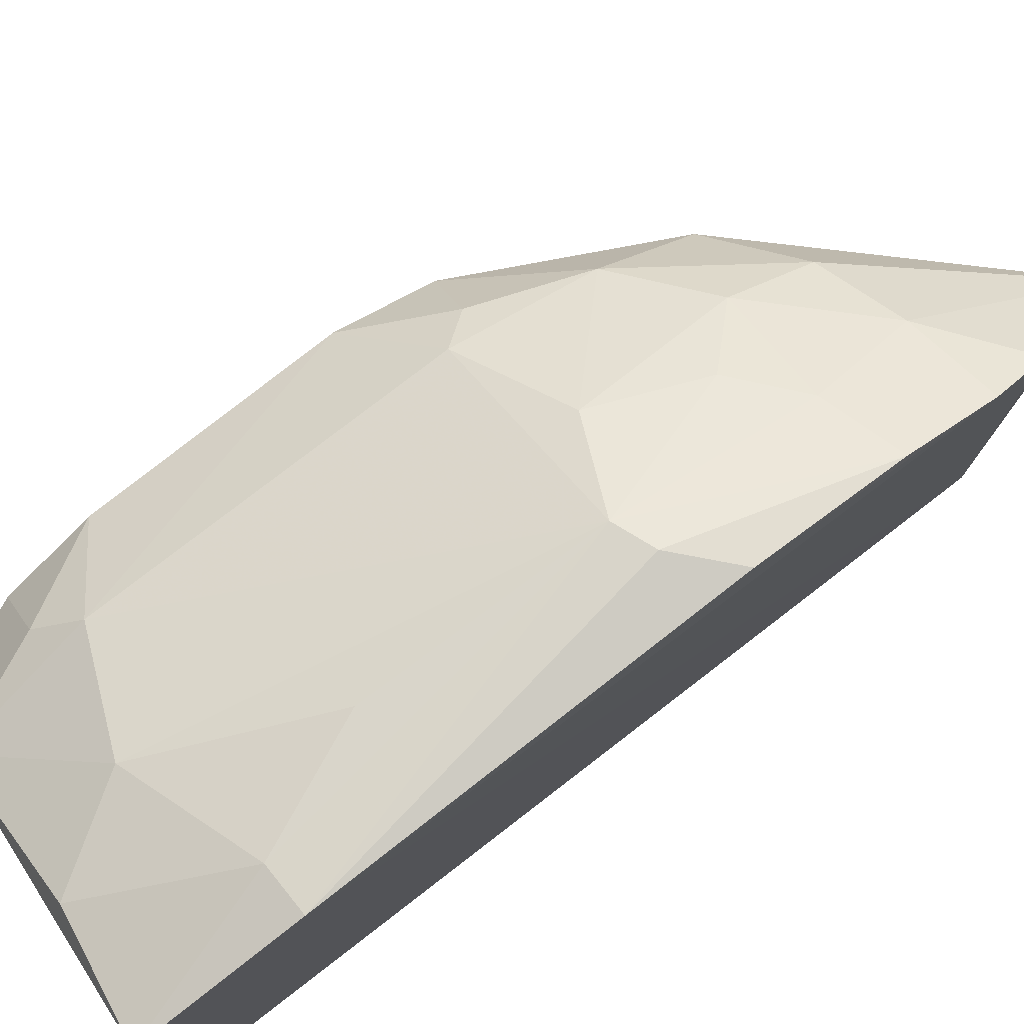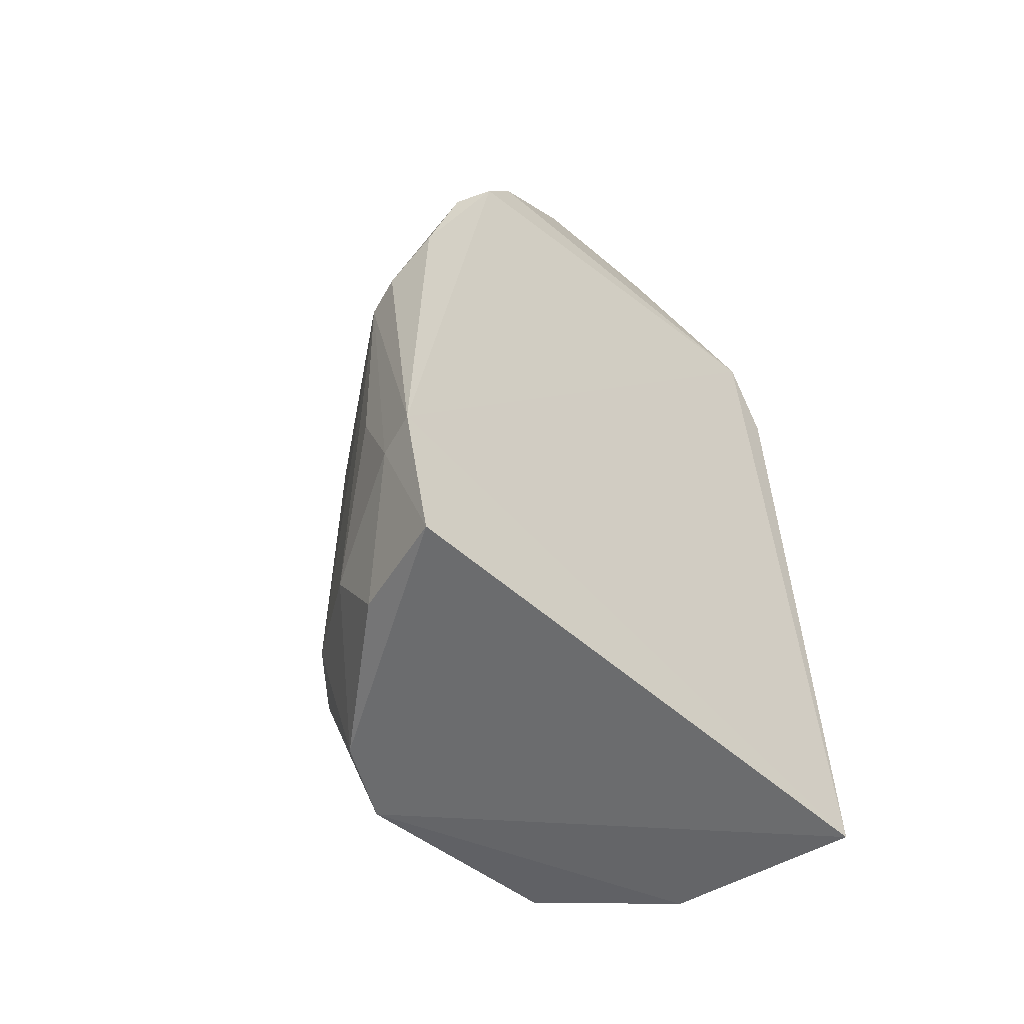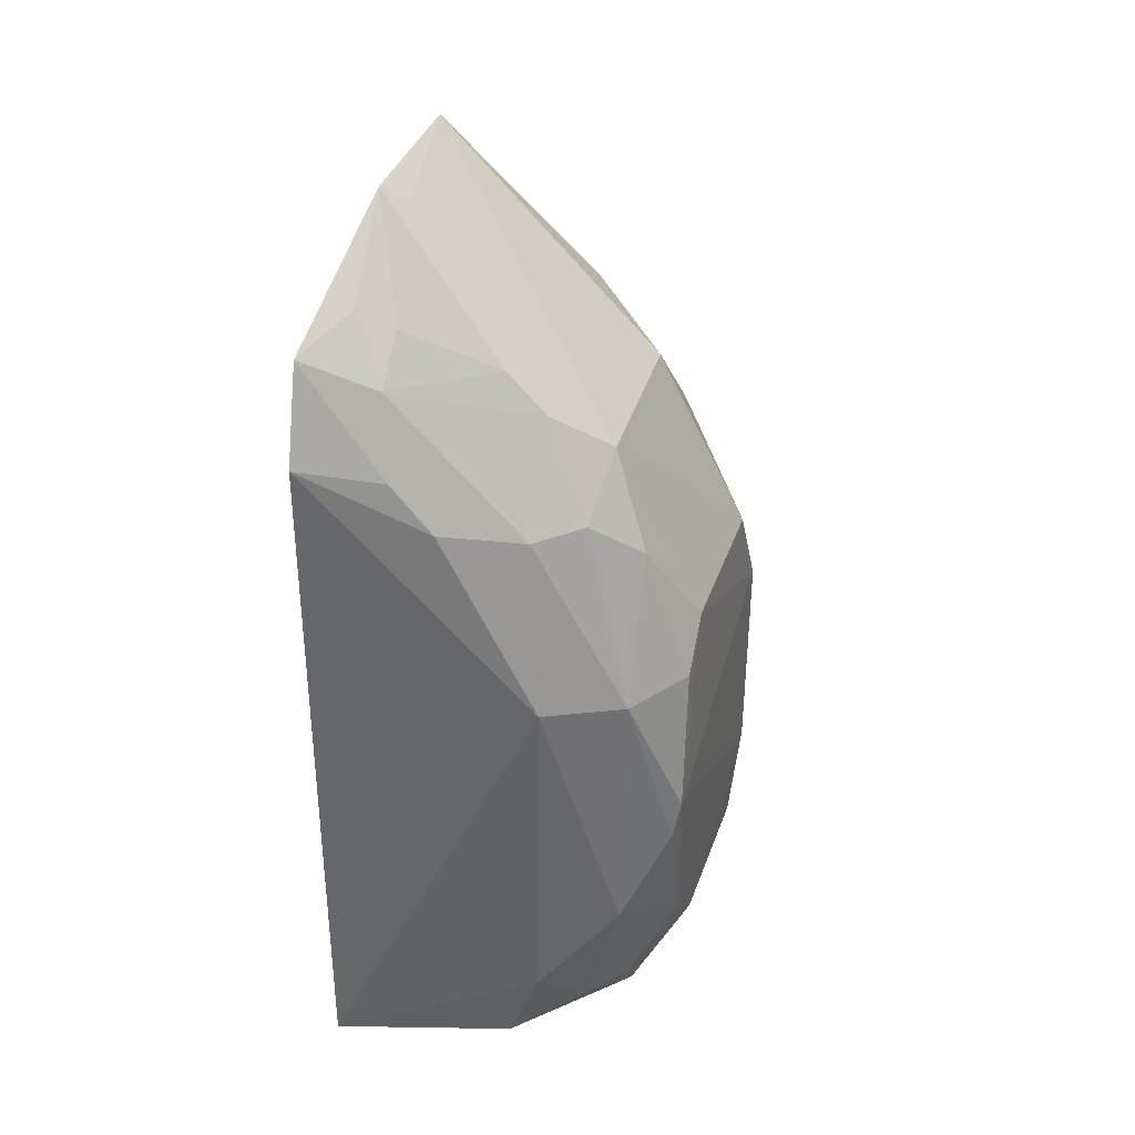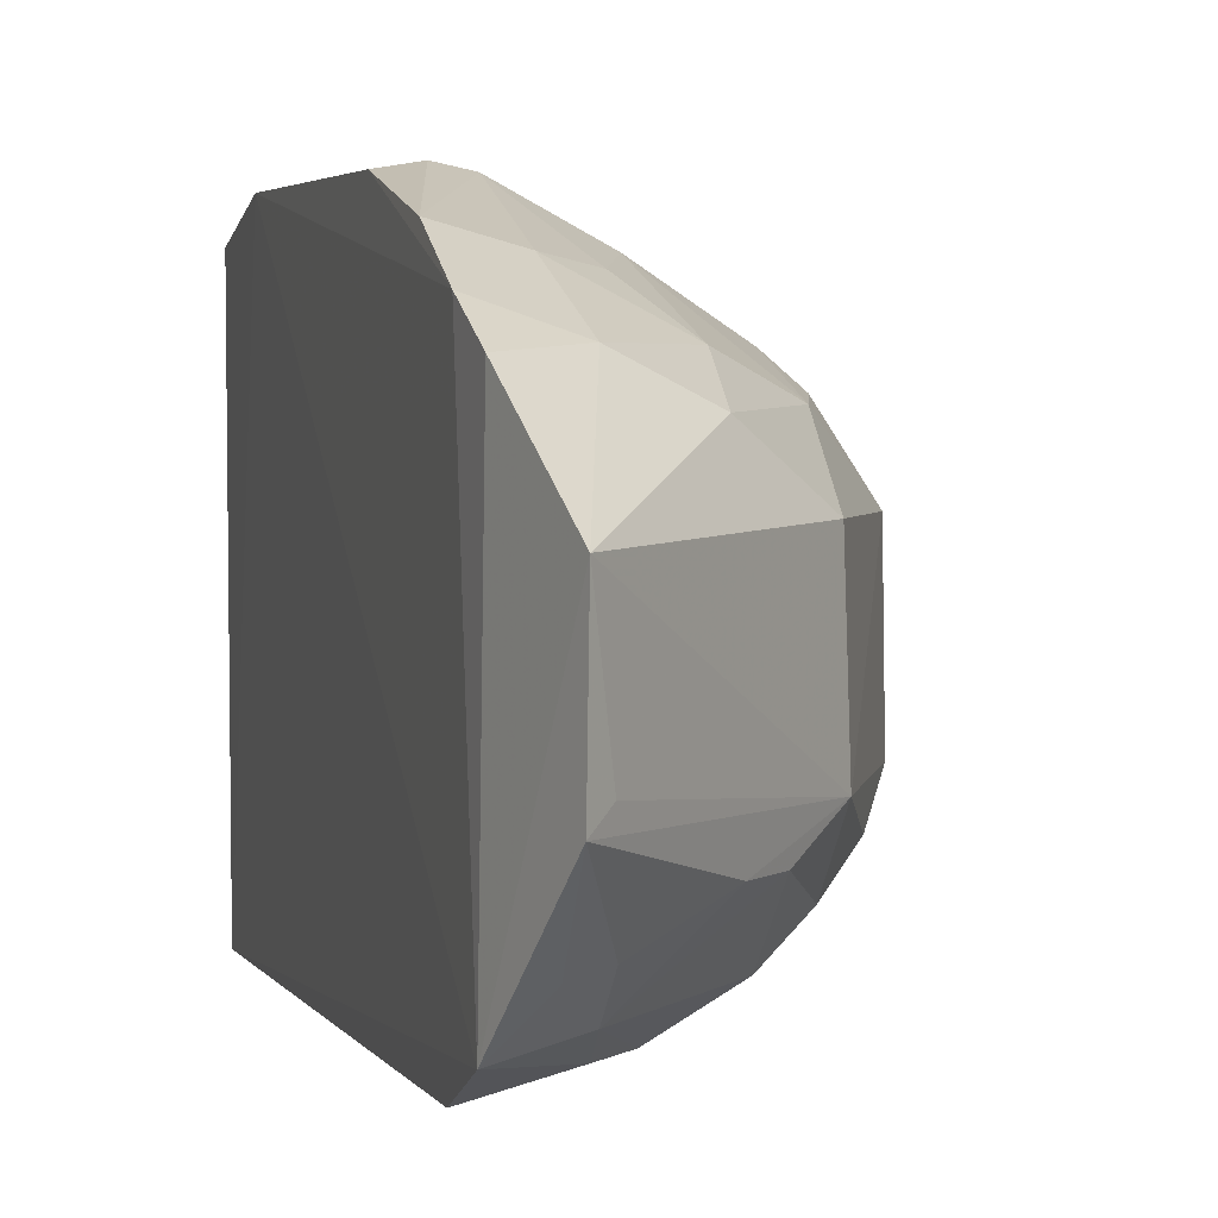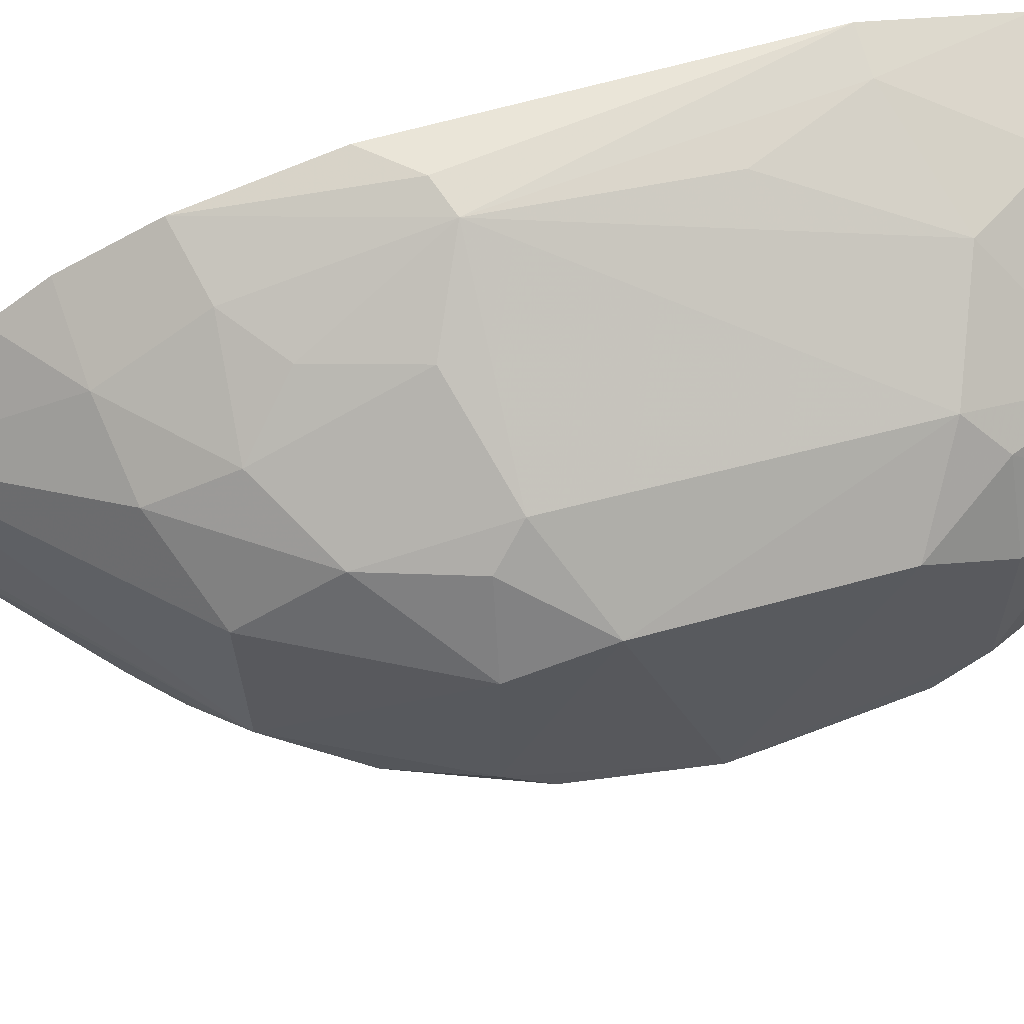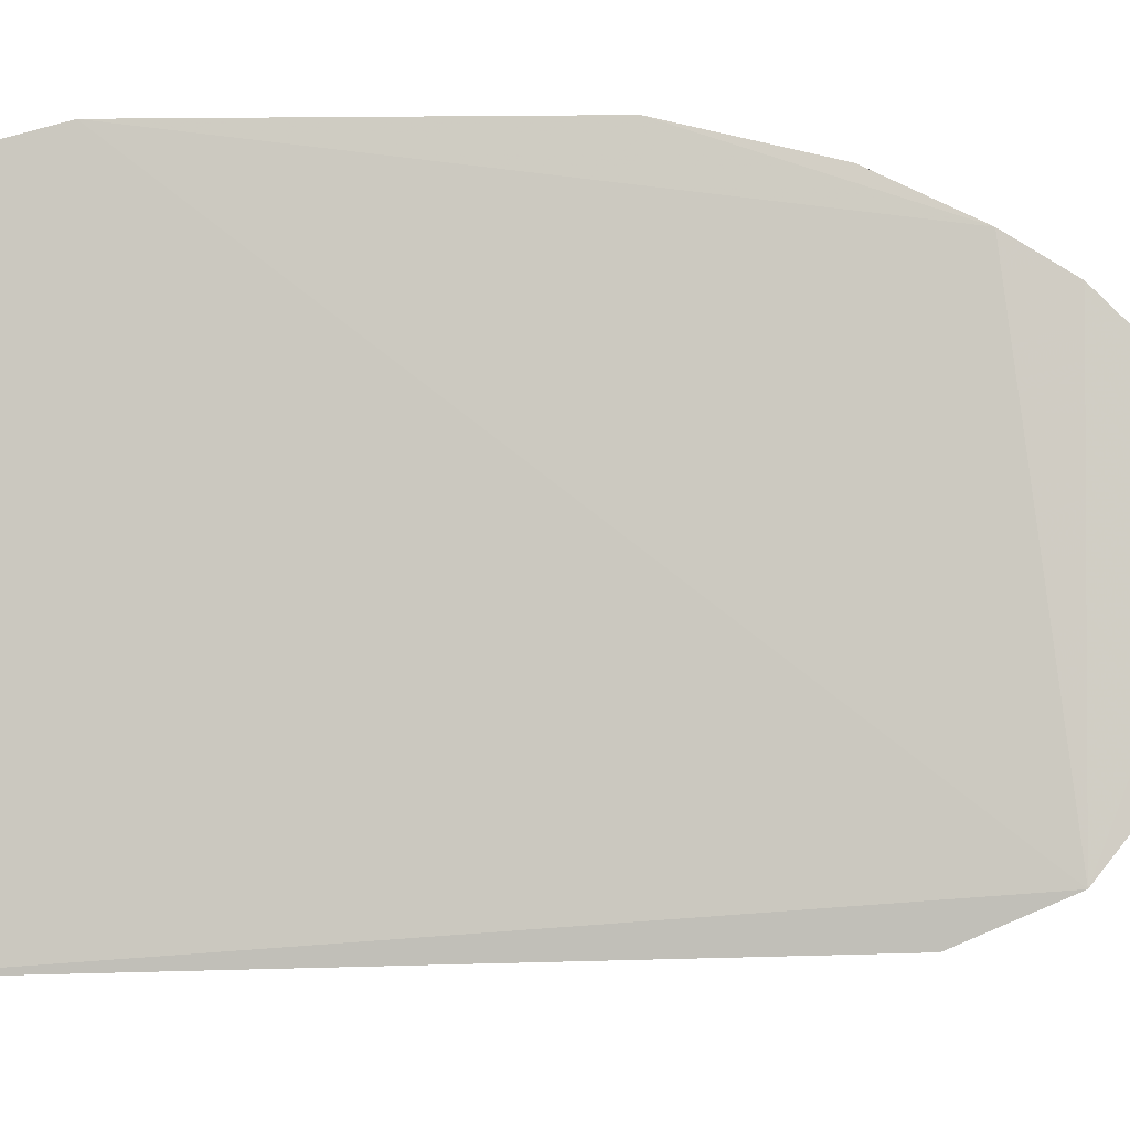
<metadata>
{"format":"obj","ext":"obj","renderer":"f3d","projection":"perspective","resolution":1024,"background":"white","views":[{"elev":78.6,"azim":52.0,"up":"+Z"},{"elev":-55.4,"azim":48.3,"up":"+Y"},{"elev":37.3,"azim":-161.4,"up":"+Y"},{"elev":3.3,"azim":163.6,"up":"+Z"},{"elev":61.4,"azim":-105.7,"up":"+Z"},{"elev":-6.2,"azim":96.9,"up":"+Z"}]}
</metadata>
<code>
v -0.01838 0.0153 0.04297
v -0.0186 -0.0214 0.04131
v -0.01816 0.03499 0.007532
v -0.01855 0.0285 0.004755
v -0.04314 0.001331 0.0114
v -0.01886 -0.02219 0.003419
v -0.01838 -0.01132 0.04359
v -0.03592 0.02689 0.02811
v -0.03312 0.02355 0.008624
v -0.03986 -0.02054 0.02781
v -0.01815 0.03139 0.03725
v -0.02466 0.02795 0.006118
v -0.03461 0.01169 0.005796
v -0.02029 0.04258 0.01712
v -0.04262 0.01439 0.01657
v -0.03912 -0.02042 0.01386
v -0.03757 -0.01131 0.03541
v -0.03008 0.01405 0.03962
v -0.02352 0.03315 0.008488
v -0.0342 -0.01458 0.006023
v -0.03976 0.01106 0.009137
v -0.02767 0.02472 0.005996
v -0.03638 0.02667 0.01651
v -0.01845 0.03534 0.03476
v -0.04291 -0.008004 0.03038
v -0.03177 -0.02114 0.006541
v -0.03656 -0.02052 0.03287
v -0.03013 -0.01419 0.03949
v -0.01832 0.02511 0.04041
v -0.02433 0.01125 0.04324
v -0.02088 0.0372 0.01102
v -0.03968 -0.007932 0.008325
v -0.0427 0.01115 0.01365
v -0.02037 0.04284 0.0275
v -0.04246 0.01429 0.02803
v -0.03255 0.02984 0.01396
v -0.0308 0.0244 0.03533
v -0.03739 0.01149 0.03548
v -0.04276 -0.01407 0.01665
v -0.03938 -0.01384 0.03307
v -0.02636 -0.02022 0.03961
v -0.02176 0.01216 0.04365
v -0.02485 -0.003589 0.04241
v -0.02347 0.03594 0.01147
v -0.0427 -0.001362 0.01085
v -0.03687 -0.01772 0.008744
v -0.0393 0.02042 0.01406
v -0.02184 0.04119 0.01839
v -0.04294 0.007951 0.03045
v -0.02973 0.03268 0.014
v -0.02422 0.03086 0.03527
v -0.0235 0.02386 0.03916
v -0.03 0.02982 0.03251
v -0.0366 0.02062 0.03287
v -0.04272 -0.01394 0.02772
v -0.04279 -0.01088 0.0137
v -0.02154 -0.01138 0.04287
v -0.03601 0.02353 0.01153
v -0.02747 0.02075 0.03858
v -0.03908 0.01369 0.03339
v -0.03941 -0.01775 0.01207
f 6 4 3
f 7 6 3
f 7 2 6
f 10 6 2
f 11 7 3
f 11 1 7
f 12 3 4
f 13 4 6
f 19 3 12
f 20 13 6
f 21 9 13
f 22 13 9
f 22 12 4
f 22 4 13
f 22 19 12
f 22 9 19
f 24 11 3
f 26 6 10
f 26 10 16
f 26 20 6
f 27 10 2
f 28 17 27
f 29 1 11
f 30 17 28
f 31 14 3
f 31 3 19
f 32 13 20
f 32 21 13
f 33 21 5
f 33 5 15
f 34 23 8
f 34 24 3
f 34 3 14
f 35 23 15
f 35 8 23
f 36 19 9
f 38 30 18
f 38 17 30
f 39 16 10
f 39 25 5
f 40 10 27
f 40 27 17
f 40 17 25
f 41 28 27
f 41 27 2
f 42 30 7
f 42 7 1
f 42 1 29
f 42 29 30
f 43 30 28
f 44 31 19
f 44 14 31
f 45 5 21
f 45 21 32
f 46 26 16
f 46 32 20
f 46 20 26
f 47 33 15
f 47 15 23
f 47 21 33
f 48 34 14
f 48 14 23
f 48 23 34
f 49 35 15
f 49 15 5
f 49 5 25
f 49 25 17
f 49 17 38
f 50 36 23
f 50 23 14
f 50 14 44
f 50 44 19
f 50 19 36
f 51 11 24
f 51 24 34
f 52 30 29
f 52 51 37
f 52 29 11
f 52 11 51
f 53 34 8
f 53 51 34
f 53 37 51
f 54 38 18
f 54 18 37
f 54 8 35
f 54 53 8
f 54 37 53
f 55 39 10
f 55 25 39
f 55 40 25
f 55 10 40
f 56 16 39
f 56 45 32
f 56 39 5
f 56 5 45
f 57 41 2
f 57 2 7
f 57 28 41
f 57 43 28
f 57 7 30
f 57 30 43
f 58 9 21
f 58 21 47
f 58 36 9
f 58 47 23
f 58 23 36
f 59 52 37
f 59 37 18
f 59 18 30
f 59 30 52
f 60 49 38
f 60 38 54
f 60 54 35
f 60 35 49
f 61 46 16
f 61 16 56
f 61 56 32
f 61 32 46

</code>
